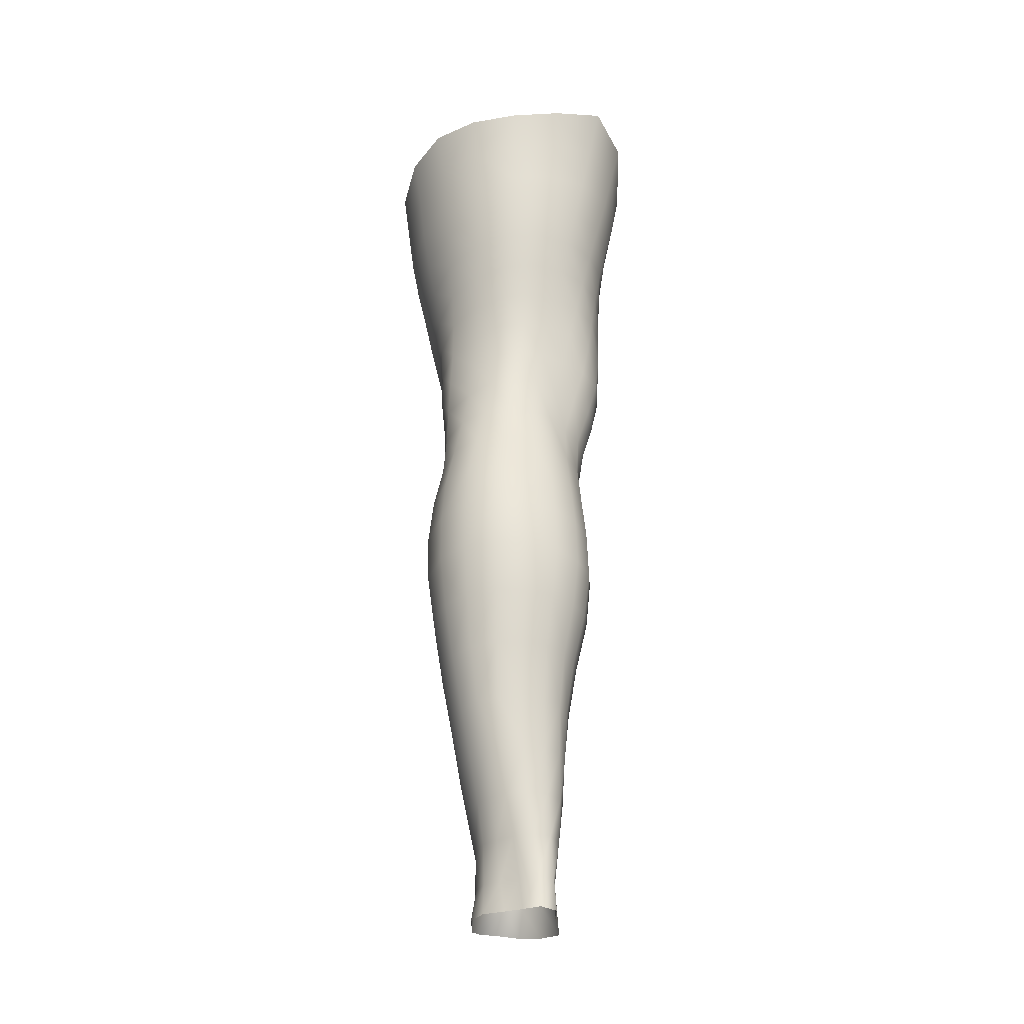
<metadata>
{"format":"obj","ext":"obj","renderer":"f3d","projection":"perspective","resolution":1024,"background":"white","views":[{"elev":-25.1,"azim":163.3,"up":"+Y"}]}
</metadata>
<code>
o SMPLX-mesh-male.001
v 0.1815 -0.5703 -0.002906
v 0.1805 -0.5808 0.03681
v 0.146 -0.5607 -0.06519
v 0.1148 -0.5589 -0.08209
v 0.1659 -0.5902 0.07427
v 0.1391 -0.5962 0.1011
v 0.1055 -0.5956 0.1122
v 0.07828 -0.5529 -0.08807
v 0.0378 -0.5393 -0.07808
v 0.04571 -0.5784 -0.07676
v 0.08098 -0.5836 -0.08408
v 0.164 -0.5962 -0.03825
v 0.1697 -0.563 -0.03856
v 0.1424 -0.5917 -0.06352
v 0.176 -0.6047 -0.003944
v 0.1763 -0.6152 0.03493
v 0.1358 -0.6286 0.09765
v 0.102 -0.6266 0.1075
v 0.01947 -0.587 0.07342
v 0.04205 -0.5899 0.09266
v 0.04005 -0.6152 0.08431
v 0.01879 -0.6092 0.06236
v 0.008764 -0.5505 -0.048
v -0.001349 -0.5631 -0.01366
v 0.002449 -0.5877 -0.02451
v 0.01746 -0.5806 -0.05489
v 0.1244 -0.6863 0.08751
v 0.09094 -0.6847 0.09458
v 0.09669 -0.6566 0.1017
v 0.1308 -0.6589 0.09317
v 0.008035 -0.6296 0.02555
v 0.01918 -0.635 0.05128
v 0.02196 -0.6625 0.04072
v 0.01359 -0.6572 0.01485
v 0.01833 -0.6855 0.007249
v 0.02374 -0.6917 0.0337
v 0.02428 -0.7197 0.02472
v 0.02081 -0.7134 -0.000254
v 0.162 -0.625 0.07139
v 0.1658 -0.6775 0.03473
v 0.1519 -0.6844 0.06587
v 0.1578 -0.6563 0.06914
v 0.1717 -0.6484 0.03501
v 0.1144 -0.5885 -0.07912
v 0.004795 -0.604 0.03727
v 0.003883 -0.5833 0.04961
v 0.01903 -0.649 -0.03769
v 0.03473 -0.6462 -0.06096
v 0.02594 -0.6144 -0.05872
v 0.01011 -0.6183 -0.03198
v 0.1412 -0.6517 -0.05888
v 0.1581 -0.6579 -0.03326
v 0.1611 -0.6283 -0.03544
v 0.1418 -0.6225 -0.06134
v 0.1661 -0.6674 -0.000177
v 0.1716 -0.6376 -0.0016
v 0.1536 -0.7324 0.03278
v 0.1372 -0.7382 0.0593
v 0.1449 -0.7116 0.06261
v 0.1595 -0.7051 0.03377
v 0.1556 -0.7225 0.000461
v 0.1604 -0.6949 0.000337
v 0.155 -0.6854 -0.0314
v 0.1521 -0.7131 -0.02916
v 0.1378 -0.7061 -0.05147
v 0.1399 -0.6789 -0.0555
v 0.1177 -0.6752 -0.07193
v 0.118 -0.7018 -0.06742
v 0.09219 -0.6732 -0.07817
v 0.06587 -0.6728 -0.07395
v 0.07155 -0.6996 -0.07078
v 0.09524 -0.6998 -0.07374
v 0.03263 -0.7046 -0.04525
v 0.04929 -0.7015 -0.06174
v 0.04264 -0.6746 -0.06166
v 0.02681 -0.6776 -0.04151
v 0.05675 -0.8109 -0.05584
v 0.07443 -0.8072 -0.06039
v 0.0677 -0.7801 -0.06082
v 0.0484 -0.7834 -0.05548
v 0.09174 -0.8049 -0.06678
v 0.1103 -0.8047 -0.0663
v 0.1048 -0.7782 -0.06486
v 0.08637 -0.7784 -0.06463
v 0.1365 -0.7852 -0.04159
v 0.1218 -0.7801 -0.05761
v 0.1272 -0.8066 -0.05871
v 0.1403 -0.8117 -0.04219
v 0.1521 -0.8186 -0.02217
v 0.1511 -0.7922 -0.02301
v 0.1491 -0.8263 0.001508
v 0.1521 -0.8004 0.000327
v 0.1382 -0.8085 0.02854
v 0.138 -0.8334 0.02917
v 0.03295 -0.8268 -0.009915
v 0.03302 -0.8203 -0.03051
v 0.0255 -0.7936 -0.02455
v 0.02784 -0.8004 -0.003907
v 0.05694 -0.809 0.03549
v 0.07393 -0.8119 0.05914
v 0.0733 -0.8374 0.04943
v 0.05779 -0.835 0.02672
v 0.1528 -0.7486 0.000287
v 0.1478 -0.7585 0.03102
v 0.1357 -0.7327 -0.04731
v 0.1503 -0.7398 -0.0267
v 0.03754 -0.7307 -0.04908
v 0.05533 -0.7274 -0.06189
v 0.02453 -0.747 0.01524
v 0.02159 -0.7405 -0.008135
v 0.1058 -0.7653 0.07372
v 0.1306 -0.7637 0.05725
v 0.1271 -0.7891 0.05645
v 0.1028 -0.7905 0.07207
v 0.1522 -0.7751 5.9e-05
v 0.1501 -0.7659 -0.02483
v 0.135 -0.759 -0.04369
v 0.1193 -0.7541 -0.05945
v 0.1009 -0.7522 -0.06605
v 0.08178 -0.7522 -0.06515
v 0.06151 -0.7537 -0.06162
v 0.04241 -0.7567 -0.05256
v 0.02281 -0.7671 -0.01666
v 0.02584 -0.7738 0.005097
v 0.09904 -0.8146 0.06744
v 0.1261 -0.8136 0.05473
v 0.1252 -0.837 0.05038
v 0.09714 -0.8377 0.05875
v 0.09714 -0.8583 0.04806
v 0.07719 -0.8571 0.03752
v 0.09747 -0.8325 -0.07021
v 0.116 -0.8326 -0.06825
v 0.1325 -0.8346 -0.05994
v 0.1534 -0.8448 -0.02289
v 0.148 -0.8527 0.004736
v 0.1345 -0.8585 0.02858
v 0.1196 -0.858 0.04413
v 0.04758 -0.8752 -0.03768
v 0.04193 -0.8471 -0.03356
v 0.04091 -0.8521 -0.01473
v 0.04742 -0.8795 -0.01818
v 0.06703 -0.8676 -0.06578
v 0.0837 -0.8641 -0.07572
v 0.07994 -0.8347 -0.06493
v 0.06432 -0.8385 -0.05545
v 0.1032 -0.8621 -0.07871
v 0.1224 -0.8619 -0.07476
v 0.1402 -0.863 -0.06538
v 0.1463 -0.8385 -0.04492
v 0.1532 -0.8665 -0.04774
v 0.1559 -0.8731 -0.02212
v 0.1497 -0.8807 0.01108
v 0.1306 -0.9166 0.03001
v 0.1275 -0.8872 0.03207
v 0.1532 -0.91 0.01143
v 0.1045 -1.015 0.01894
v 0.1301 -1.013 0.01907
v 0.1259 -1.048 0.01248
v 0.1036 -1.05 0.01256
v 0.0491 -0.9084 -0.02172
v 0.04817 -0.9054 -0.04382
v 0.06722 -0.8986 -0.0752
v 0.08619 -0.8954 -0.08477
v 0.1671 -0.934 -0.02421
v 0.1627 -0.9027 -0.02082
v 0.1603 -0.8964 -0.04938
v 0.1643 -0.9287 -0.05333
v 0.04917 -1.007 -0.0325
v 0.04916 -1.004 -0.05439
v 0.0454 -0.9709 -0.05322
v 0.04585 -0.9731 -0.029
v 0.06605 -0.9316 -0.082
v 0.06601 -0.9657 -0.08581
v 0.08549 -0.9625 -0.09502
v 0.08536 -0.9284 -0.09176
v 0.1629 -1.004 -0.02916
v 0.1674 -0.968 -0.02703
v 0.1649 -0.9635 -0.05582
v 0.1608 -1.001 -0.05614
v 0.157 -0.9407 0.0075
v 0.1566 -0.9736 0.003289
v 0.1333 -0.9791 0.02352
v 0.1319 -0.9464 0.02805
v 0.1051 -0.9806 0.02425
v 0.1034 -0.9483 0.02764
v 0.06389 -1.079 -0.05205
v 0.05756 -1.041 -0.05302
v 0.0565 -1.044 -0.0332
v 0.06341 -1.083 -0.03456
v 0.08868 -0.9986 -0.09284
v 0.06959 -1.001 -0.08476
v 0.07541 -1.038 -0.07937
v 0.09163 -1.036 -0.08699
v 0.1496 -1.082 -0.03182
v 0.1566 -1.042 -0.03068
v 0.1544 -1.04 -0.05507
v 0.1469 -1.08 -0.05423
v 0.1226 -1.087 0.004939
v 0.1481 -1.045 -0.003375
v 0.1421 -1.085 -0.009125
v 0.118 -1.125 0.001015
v 0.1005 -1.126 0.001796
v 0.102 -1.088 0.00584
v 0.06869 -1.12 -0.03481
v 0.06776 -1.117 -0.05119
v 0.09129 -1.112 -0.08005
v 0.09255 -1.075 -0.08253
v 0.07792 -1.076 -0.07525
v 0.07809 -1.114 -0.07288
v 0.1264 -1.077 -0.07942
v 0.1095 -1.075 -0.08396
v 0.1075 -1.112 -0.08116
v 0.1231 -1.114 -0.07604
v 0.1395 -1.117 -0.05276
v 0.1391 -1.078 -0.06964
v 0.1329 -1.115 -0.06639
v 0.1424 -1.119 -0.03187
v 0.1357 -1.122 -0.01096
v 0.03881 -0.6425 0.07644
v 0.0379 -0.6711 0.06676
v 0.0361 -0.7273 0.04911
v 0.03759 -0.6996 0.05871
v 0.03649 -0.7541 0.03811
v 0.03766 -0.7804 0.02676
v 0.03865 -0.8065 0.01621
v 0.04204 -0.8318 0.008328
v 0.0485 -0.8568 0.003899
v 0.05503 -0.8836 0.002391
v 0.05726 -0.942 -0.003569
v 0.04684 -0.94 -0.02527
v 0.0585 -0.9114 -0.00088
v 0.0592 -1.01 -0.008885
v 0.05669 -0.9751 -0.005878
v 0.06452 -1.048 -0.01258
v 0.07047 -1.086 -0.01693
v 0.07572 -1.123 -0.01857
v 0.1423 -0.783 0.02949
v 0.1184 -0.7282 -0.0627
v 0.0982 -0.7261 -0.06912
v 0.07665 -0.7258 -0.06758
v 0.0539 -0.7603 0.06082
v 0.07714 -0.7638 0.07458
v 0.07488 -0.7883 0.06735
v 0.05291 -0.7857 0.04986
v 0.1005 -0.9209 0.02967
v 0.07863 -0.9455 0.01332
v 0.07716 -0.9164 0.01701
v 0.09967 -0.8967 0.03451
v 0.1295 -0.892 -0.08244
v 0.1478 -0.8929 -0.07049
v 0.1325 -0.9242 -0.0895
v 0.108 -0.8928 -0.08697
v 0.1092 -0.9256 -0.0946
v 0.05866 -0.7073 0.07815
v 0.08579 -0.7117 0.0869
v 0.08162 -0.738 0.07993
v 0.05566 -0.734 0.06925
v -0.001654 -0.5752 0.01986
v 0.06819 -0.6213 0.1015
v 0.07175 -0.5925 0.1079
v 0.06464 -0.6506 0.09432
v 0.0617 -0.6791 0.0863
v 0.06294 -0.8584 0.02103
v 0.07359 -0.8868 0.02298
v 0.07983 -0.9783 0.009987
v 0.08123 -1.013 0.0059
v 0.0829 -1.05 0.001113
v 0.08458 -1.088 -0.003633
v 0.08654 -1.126 -0.005974
v 0.000135 -0.5964 0.007553
v 0.005647 -0.6238 -0.002661
v 0.0129 -0.6527 -0.01134
v 0.05975 -0.6449 -0.07627
v 0.0886 -0.6456 -0.08146
v 0.08475 -0.6159 -0.08297
v 0.0529 -0.6136 -0.07685
v 0.1171 -0.6479 -0.07555
v 0.1157 -0.619 -0.07761
v 0.111 -0.7391 0.07619
v 0.1092 -0.9603 -0.09751
v 0.1311 -0.9973 -0.0893
v 0.1326 -0.9593 -0.09222
v 0.1101 -0.9974 -0.09455
v 0.1522 -0.9604 -0.07786
v 0.1515 -0.9252 -0.07567
v 0.153 -1.008 0.000675
v 0.1106 -1.036 -0.08873
v 0.1293 -1.037 -0.08368
v 0.1451 -1.038 -0.07244
v 0.1495 -0.9982 -0.07591
v 0.01869 -0.6812 -0.01788
v 0.02258 -0.7087 -0.02414
v 0.02551 -0.7351 -0.0304
v 0.02858 -0.7614 -0.03672
v 0.03319 -0.788 -0.04283
v 0.04161 -0.8149 -0.0467
v 0.05079 -0.8424 -0.04704
v 0.05423 -0.8711 -0.05337
v 0.04613 -0.9375 -0.04918
v 0.0524 -0.9348 -0.0676
v 0.05387 -0.902 -0.06143
v 0.05222 -0.9687 -0.07153
v 0.05637 -1.003 -0.07135
v 0.06407 -1.039 -0.06762
v 0.071 -1.115 -0.06328
v 0.06902 -1.077 -0.06496
v 0.1176 -0.7127 0.08126
v 0.07426 -1.152 -0.0328
v 0.07423 -1.182 -0.02887
v 0.07536 -1.18 -0.04491
v 0.07265 -1.15 -0.04889
v 0.08908 -1.146 -0.07855
v 0.07707 -1.147 -0.07061
v 0.1045 -1.145 -0.07995
v 0.1014 -1.176 -0.0796
v 0.113 -1.177 -0.07185
v 0.1183 -1.147 -0.07404
v 0.1272 -1.148 -0.06404
v 0.1292 -1.179 -0.03143
v 0.1352 -1.151 -0.03104
v 0.1331 -1.149 -0.05148
v 0.1287 -1.179 -0.05082
v 0.1287 -1.154 -0.01055
v 0.1231 -1.182 -0.01148
v 0.1131 -1.157 0.000134
v 0.07908 -1.155 -0.01658
v 0.07725 -1.184 -0.01155
v 0.08735 -1.176 -0.07859
v 0.0778 -1.178 -0.06847
v 0.07213 -1.149 -0.06026
v 0.07677 -1.179 -0.0565
v 0.07257 -1.21 -0.04093
v 0.06563 -1.21 -0.02382
v 0.08542 -1.206 -0.07916
v 0.08024 -1.208 -0.06549
v 0.1074 -1.206 -0.06975
v 0.09795 -1.206 -0.08123
v 0.128 -1.207 -0.05085
v 0.1218 -1.178 -0.0621
v 0.1187 -1.207 -0.06053
v 0.1284 -1.207 -0.03212
v 0.1229 -1.208 -0.008411
v 0.07096 -1.21 -0.004593
v 0.07696 -1.209 -0.05339
v 0.0871 -1.158 -0.004317
v 0.08536 -1.184 0.000341
v 0.0985 -1.158 0.001299
v 0.1099 -1.184 0.001159
v 0.09698 -1.185 0.004491
v 0.08192 -1.209 0.008938
v 0.109 -1.21 0.006346
v 0.09536 -1.209 0.01216
v 0.1295 -1.229 -0.05387
v 0.1329 -1.23 -0.03527
v 0.1168 -1.228 -0.06384
v 0.09693 -1.228 -0.0852
v 0.1066 -1.228 -0.07432
v 0.0803 -1.229 0.01938
v 0.06982 -1.231 0.001211
v 0.09569 -1.226 0.0246
v 0.1114 -1.228 0.01615
v 0.06281 -1.233 -0.02065
v 0.0692 -1.232 -0.03902
v 0.07436 -1.231 -0.05161
v 0.08366 -1.229 -0.07969
v 0.07972 -1.23 -0.06352
v 0.124 -1.231 -0.005763
v 0.09853 -0.8761 0.03927
v 0.08372 -0.8726 0.03329
v 0.1151 -0.8745 0.04029
f 8 10 9
f 17 7 18
f 27 29 28
f 31 33 32
f 35 37 36
f 6 39 5
f 40 42 41
f 51 53 52
f 22 46 45
f 55 43 40
f 62 64 63
f 73 75 74
f 69 71 70
f 77 79 78
f 95 97 96
f 85 87 86
f 89 92 91
f 64 105 65
f 116 85 117
f 82 131 81
f 134 150 149
f 119 84 120
f 180 182 181
f 194 196 195
f 218 198 201
f 142 144 143
f 210 212 211
f 37 223 221
f 183 184 182
f 189 205 204
f 111 113 112
f 168 170 169
f 133 147 132
f 124 225 224
f 156 158 157
f 220 32 33
f 214 215 197
f 221 36 37
f 109 38 110
f 91 134 89
f 225 95 226
f 13 15 12
f 80 121 79
f 99 101 100
f 143 162 142
f 229 160 230
f 189 234 188
f 145 78 144
f 190 192 191
f 226 140 227
f 165 180 164
f 232 171 168
f 241 243 242
f 251 252 249
f 93 113 126
f 105 118 238
f 254 256 255
f 124 110 123
f 9 26 23
f 221 241 257
f 102 227 263
f 264 231 247
f 24 270 258
f 273 275 274
f 274 278 277
f 70 74 75
f 111 256 242
f 244 100 243
f 61 106 64
f 107 74 108
f 72 240 71
f 79 120 84
f 185 265 184
f 211 288 210
f 268 202 203
f 195 200 194
f 104 115 103
f 292 110 38
f 294 107 122
f 294 97 123
f 297 96 296
f 191 304 303
f 57 59 58
f 280 175 253
f 81 144 78
f 88 90 89
f 203 267 268
f 197 217 214
f 235 204 236
f 94 135 91
f 281 289 288
f 116 103 115
f 239 68 238
f 50 272 271
f 299 301 300
f 206 211 212
f 145 298 297
f 66 68 67
f 1 16 15
f 149 89 134
f 286 177 181
f 80 296 295
f 76 292 291
f 240 121 108
f 251 284 282
f 106 117 105
f 227 141 228
f 30 18 29
f 54 12 53
f 31 270 271
f 276 11 275
f 222 262 220
f 53 15 56
f 56 16 43
f 275 44 278
f 55 63 52
f 104 58 112
f 274 70 273
f 259 219 261
f 219 22 32
f 182 286 181
f 282 253 251
f 179 284 178
f 164 181 177
f 173 303 302
f 161 230 160
f 162 175 172
f 166 151 165
f 183 155 153
f 185 153 245
f 248 247 245
f 252 147 249
f 262 255 28
f 193 283 287
f 34 36 33
f 161 298 301
f 232 188 234
f 23 25 24
f 308 310 309
f 312 209 206
f 314 316 315
f 329 330 313
f 323 319 320
f 323 201 325
f 332 309 310
f 336 315 316
f 310 344 332
f 176 199 195
f 281 280 282
f 197 289 196
f 146 163 143
f 235 267 234
f 165 152 155
f 267 156 266
f 341 322 319
f 193 208 192
f 43 39 42
f 247 229 246
f 327 345 326
f 202 345 347
f 347 348 325
f 311 204 205
f 214 320 321
f 308 236 204
f 218 320 217
f 314 206 212
f 346 343 350
f 213 318 317
f 353 340 338
f 352 358 360
f 184 157 182
f 184 266 156
f 324 325 348
f 83 118 86
f 138 140 139
f 87 132 82
f 115 90 116
f 132 146 131
f 206 208 207
f 135 151 134
f 172 174 173
f 186 188 187
f 138 160 141
f 153 152 154
f 176 178 177
f 224 99 244
f 266 234 267
f 233 230 171
f 102 225 226
f 92 237 93
f 362 343 333
f 363 333 332
f 356 334 337
f 342 354 341
f 351 367 342
f 129 369 368
f 102 130 101
f 313 328 329
f 260 18 7
f 28 261 262
f 248 370 368
f 369 248 368
f 279 255 256
f 351 349 352
f 307 28 255
f 257 242 256
f 265 232 266
f 273 75 48
f 174 191 173
f 27 59 41
f 32 45 31
f 112 237 104
f 17 42 39
f 126 94 93
f 114 126 113
f 30 41 42
f 137 128 129
f 60 41 59
f 88 133 87
f 285 178 284
f 45 258 270
f 138 297 298
f 208 305 306
f 215 213 210
f 162 300 301
f 119 238 118
f 263 369 130
f 172 302 300
f 34 271 272
f 290 196 289
f 170 300 302
f 280 190 174
f 54 277 278
f 187 303 304
f 29 259 261
f 96 295 296
f 35 272 291
f 340 316 339
f 339 317 318
f 123 293 294
f 370 136 137
f 72 67 68
f 305 313 330
f 207 287 211
f 16 5 39
f 331 311 330
f 331 335 344
f 215 288 289
f 14 278 44
f 160 228 141
f 355 336 340
f 259 20 21
f 47 49 48
f 125 127 126
f 248 153 154
f 142 301 298
f 290 282 284
f 123 98 124
f 245 246 185
f 25 271 270
f 242 114 111
f 131 143 144
f 81 83 82
f 129 101 130
f 128 100 101
f 93 91 92
f 198 199 158
f 194 218 217
f 122 295 294
f 65 238 68
f 261 220 262
f 136 152 135
f 201 203 202
f 244 223 224
f 268 236 269
f 58 307 279
f 57 103 61
f 186 305 205
f 61 60 57
f 11 4 44
f 164 166 165
f 150 250 148
f 250 167 285
f 179 195 196
f 246 233 265
f 287 281 288
f 159 198 158
f 192 306 304
f 48 76 47
f 50 26 49
f 109 224 223
f 51 67 277
f 52 66 51
f 349 350 352
f 361 352 360
f 171 299 170
f 188 169 187
f 319 321 320
f 312 315 328
f 334 329 328
f 324 341 319
f 40 62 55
f 47 291 272
f 348 342 324
f 167 177 178
f 317 212 213
f 337 357 356
f 205 330 311
f 338 339 322
f 326 269 236
f 350 359 358
f 49 10 276
f 326 309 327
f 333 327 309
f 337 328 315
f 220 36 222
f 325 202 347
f 322 318 321
f 347 346 349
f 129 370 137
f 52 56 55
f 253 163 252
f 344 366 364
f 186 304 306
f 38 291 292
f 285 249 250
f 169 302 303
f 199 157 158
f 82 86 87
f 338 354 353
f 48 276 273
f 297 77 145
f 73 293 292
f 125 243 100
f 14 4 3
f 222 257 254
f 263 228 264
f 149 148 133
f 69 277 67
f 86 117 85
f 112 279 111
f 216 321 318
f 148 249 147
f 332 364 363
f 365 335 334
f 71 108 74
f 95 139 140
f 120 239 119
f 84 78 79
f 136 127 137
f 65 63 64
f 108 122 107
f 12 3 13
f 19 21 20
f 8 11 10
f 17 6 7
f 27 30 29
f 31 34 33
f 35 38 37
f 6 17 39
f 40 43 42
f 51 54 53
f 22 19 46
f 55 56 43
f 62 61 64
f 73 76 75
f 69 72 71
f 77 80 79
f 95 98 97
f 85 88 87
f 89 90 92
f 64 106 105
f 116 90 85
f 82 132 131
f 134 151 150
f 119 83 84
f 180 183 182
f 194 197 196
f 218 200 198
f 142 145 144
f 210 213 212
f 37 109 223
f 183 185 184
f 189 186 205
f 111 114 113
f 168 171 170
f 133 148 147
f 124 98 225
f 156 159 158
f 220 219 32
f 214 216 215
f 221 222 36
f 109 37 38
f 91 135 134
f 225 98 95
f 13 1 15
f 80 122 121
f 99 102 101
f 143 163 162
f 229 231 160
f 189 235 234
f 145 77 78
f 190 193 192
f 226 95 140
f 165 155 180
f 232 233 171
f 241 244 243
f 251 253 252
f 93 237 113
f 105 117 118
f 254 257 256
f 124 109 110
f 9 10 26
f 221 223 241
f 102 226 227
f 264 228 231
f 24 25 270
f 273 276 275
f 274 275 278
f 70 71 74
f 111 279 256
f 244 99 100
f 61 103 106
f 107 73 74
f 72 239 240
f 79 121 120
f 185 246 265
f 211 287 288
f 268 269 202
f 195 199 200
f 104 237 115
f 292 293 110
f 294 293 107
f 294 295 97
f 297 139 96
f 191 192 304
f 57 60 59
f 280 174 175
f 81 131 144
f 88 85 90
f 203 159 267
f 197 194 217
f 235 189 204
f 94 136 135
f 281 290 289
f 116 106 103
f 239 72 68
f 50 47 272
f 299 161 301
f 206 207 211
f 145 142 298
f 66 65 68
f 1 2 16
f 149 88 89
f 286 176 177
f 80 77 296
f 76 73 292
f 240 120 121
f 251 285 284
f 106 116 117
f 227 140 141
f 30 17 18
f 54 14 12
f 31 45 270
f 276 10 11
f 222 254 262
f 53 12 15
f 56 15 16
f 275 11 44
f 55 62 63
f 104 57 58
f 274 69 70
f 259 21 219
f 219 21 22
f 182 157 286
f 282 280 253
f 179 290 284
f 164 180 181
f 173 191 303
f 161 299 230
f 162 163 175
f 166 150 151
f 183 180 155
f 185 183 153
f 248 264 247
f 252 146 147
f 262 254 255
f 193 190 283
f 34 35 36
f 161 138 298
f 232 168 188
f 23 26 25
f 308 311 310
f 312 313 209
f 314 317 316
f 329 331 330
f 323 324 319
f 323 218 201
f 332 333 309
f 336 337 315
f 310 331 344
f 176 286 199
f 281 283 280
f 197 215 289
f 146 252 163
f 235 268 267
f 165 151 152
f 267 159 156
f 341 338 322
f 193 207 208
f 43 16 39
f 247 231 229
f 327 346 345
f 202 269 345
f 347 349 348
f 311 308 204
f 214 217 320
f 308 326 236
f 218 323 320
f 314 312 206
f 346 327 343
f 213 216 318
f 353 355 340
f 352 350 358
f 184 156 157
f 184 265 266
f 324 323 325
f 83 119 118
f 138 141 140
f 87 133 132
f 115 92 90
f 132 147 146
f 206 209 208
f 135 152 151
f 172 175 174
f 186 189 188
f 138 161 160
f 153 155 152
f 176 179 178
f 224 225 99
f 266 232 234
f 233 229 230
f 102 99 225
f 92 115 237
f 362 359 343
f 363 362 333
f 356 365 334
f 342 367 354
f 351 361 367
f 129 130 369
f 102 263 130
f 313 312 328
f 260 259 18
f 28 29 261
f 248 154 370
f 369 264 248
f 279 307 255
f 351 348 349
f 307 27 28
f 257 241 242
f 265 233 232
f 273 70 75
f 174 190 191
f 27 307 59
f 32 22 45
f 112 113 237
f 17 30 42
f 126 127 94
f 114 125 126
f 30 27 41
f 137 127 128
f 60 40 41
f 88 149 133
f 285 167 178
f 45 46 258
f 138 139 297
f 208 209 305
f 215 216 213
f 162 172 300
f 119 239 238
f 263 264 369
f 172 173 302
f 34 31 271
f 290 179 196
f 170 299 300
f 280 283 190
f 54 51 277
f 187 169 303
f 29 18 259
f 96 97 295
f 35 34 272
f 340 336 316
f 339 316 317
f 123 110 293
f 370 154 136
f 72 69 67
f 305 209 313
f 207 193 287
f 16 2 5
f 331 310 311
f 331 329 335
f 215 210 288
f 14 54 278
f 160 231 228
f 355 357 336
f 259 260 20
f 47 50 49
f 125 128 127
f 248 245 153
f 142 162 301
f 290 281 282
f 123 97 98
f 245 247 246
f 25 50 271
f 242 243 114
f 131 146 143
f 81 84 83
f 129 128 101
f 128 125 100
f 93 94 91
f 198 200 199
f 194 200 218
f 122 80 295
f 65 105 238
f 261 219 220
f 136 154 152
f 201 198 203
f 244 241 223
f 268 235 236
f 58 59 307
f 57 104 103
f 186 306 305
f 61 62 60
f 11 8 4
f 164 167 166
f 150 166 250
f 250 166 167
f 179 176 195
f 246 229 233
f 287 283 281
f 159 203 198
f 192 208 306
f 48 75 76
f 50 25 26
f 109 124 224
f 51 66 67
f 52 63 66
f 349 346 350
f 361 351 352
f 171 230 299
f 188 168 169
f 319 322 321
f 312 314 315
f 334 335 329
f 324 342 341
f 40 60 62
f 47 76 291
f 348 351 342
f 167 164 177
f 317 314 212
f 337 336 357
f 205 305 330
f 338 340 339
f 326 345 269
f 350 343 359
f 49 26 10
f 326 308 309
f 333 343 327
f 337 334 328
f 220 33 36
f 325 201 202
f 322 339 318
f 347 345 346
f 129 368 370
f 52 53 56
f 253 175 163
f 344 335 366
f 186 187 304
f 38 35 291
f 285 251 249
f 169 170 302
f 199 286 157
f 82 83 86
f 338 341 354
f 48 49 276
f 297 296 77
f 73 107 293
f 125 114 243
f 14 44 4
f 222 221 257
f 263 227 228
f 149 150 148
f 69 274 277
f 86 118 117
f 112 58 279
f 216 214 321
f 148 250 249
f 332 344 364
f 365 366 335
f 71 240 108
f 95 96 139
f 120 240 239
f 84 81 78
f 136 94 127
f 65 66 63
f 108 121 122
f 12 14 3
f 19 22 21

</code>
